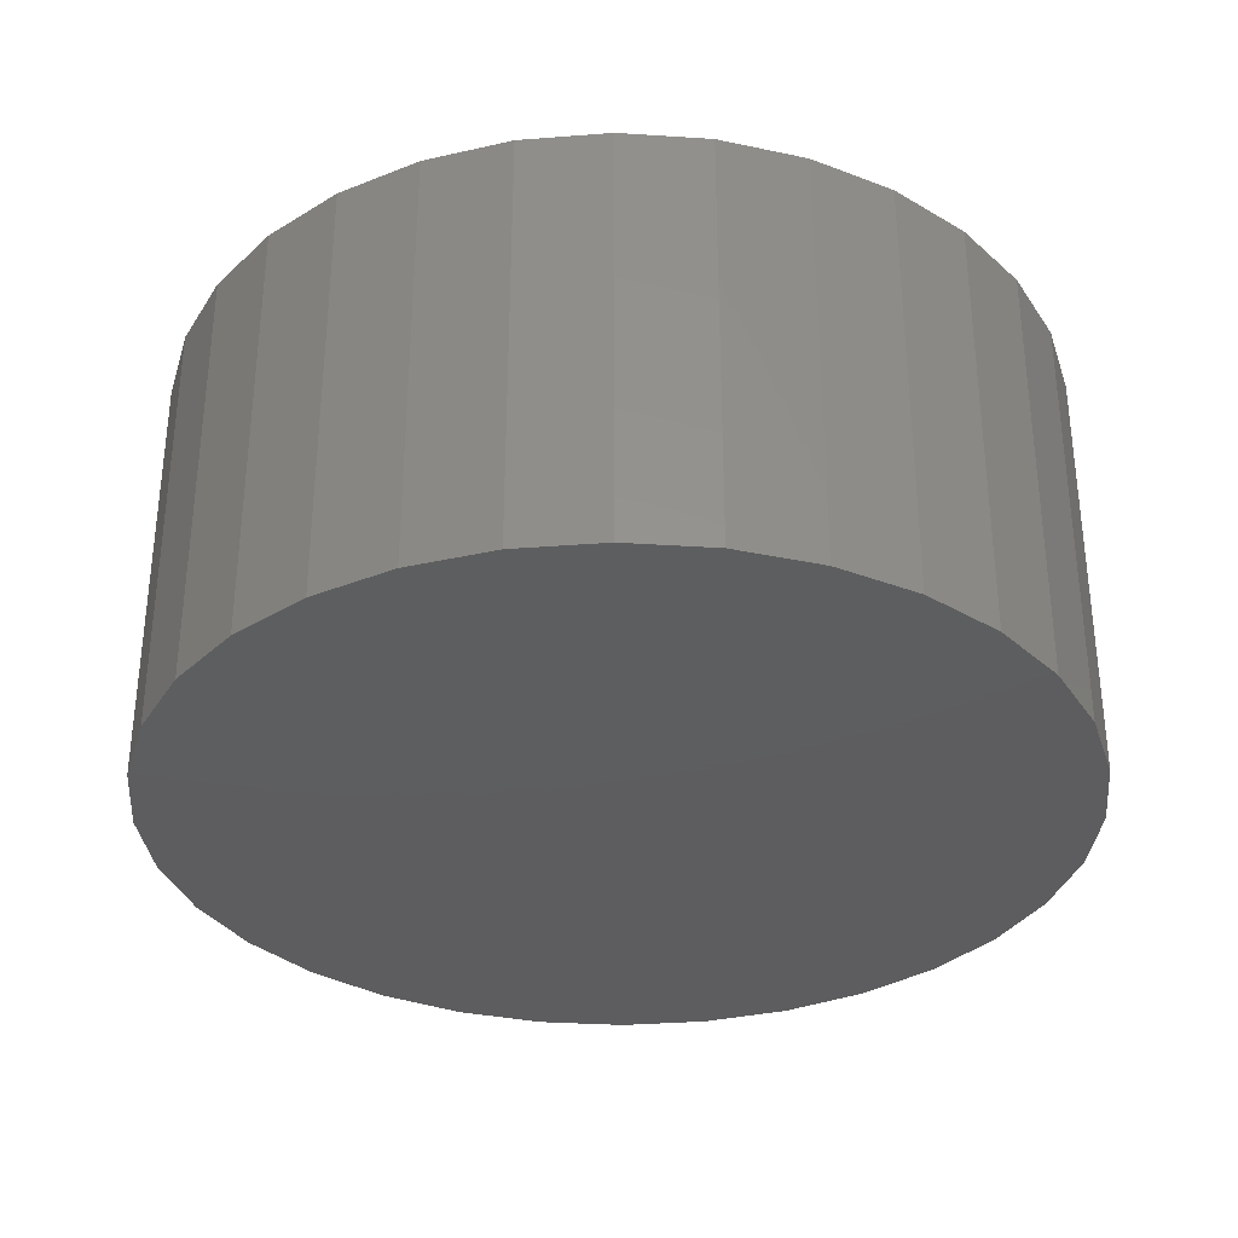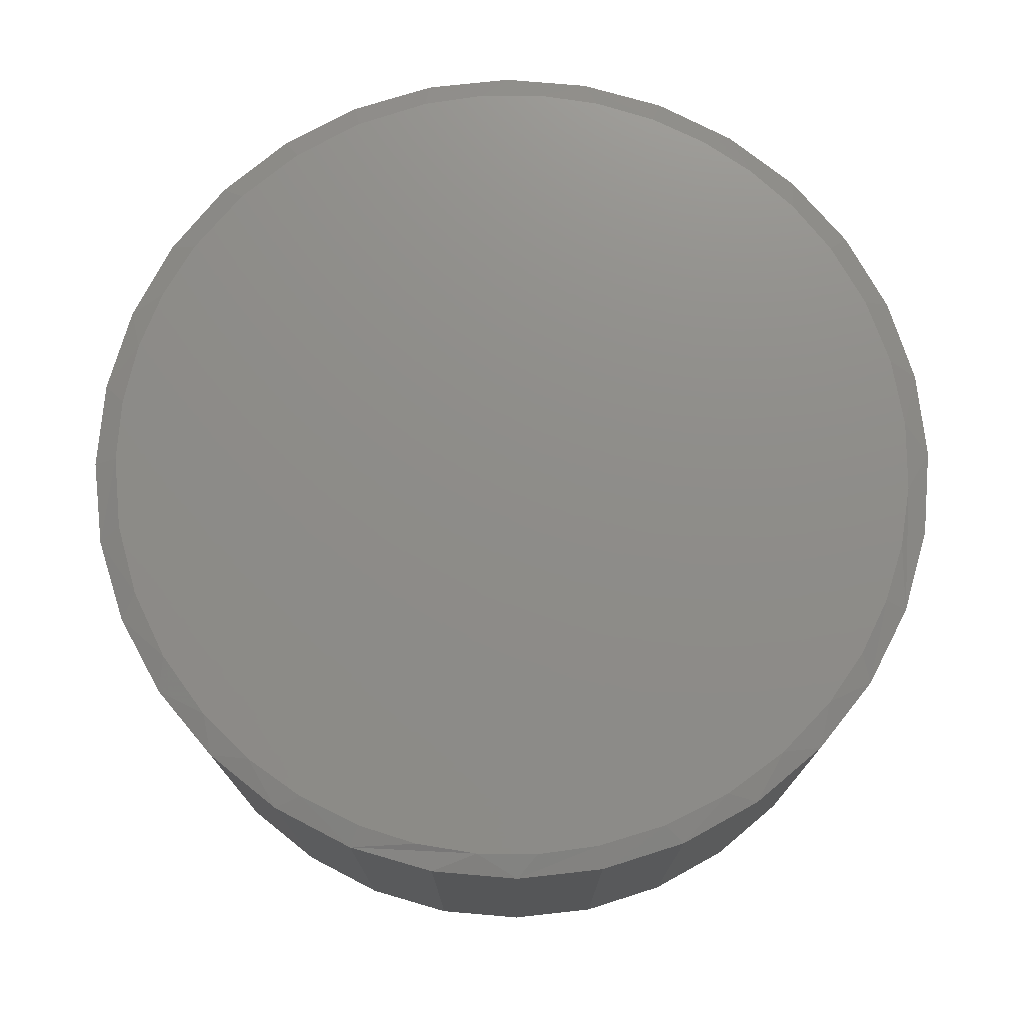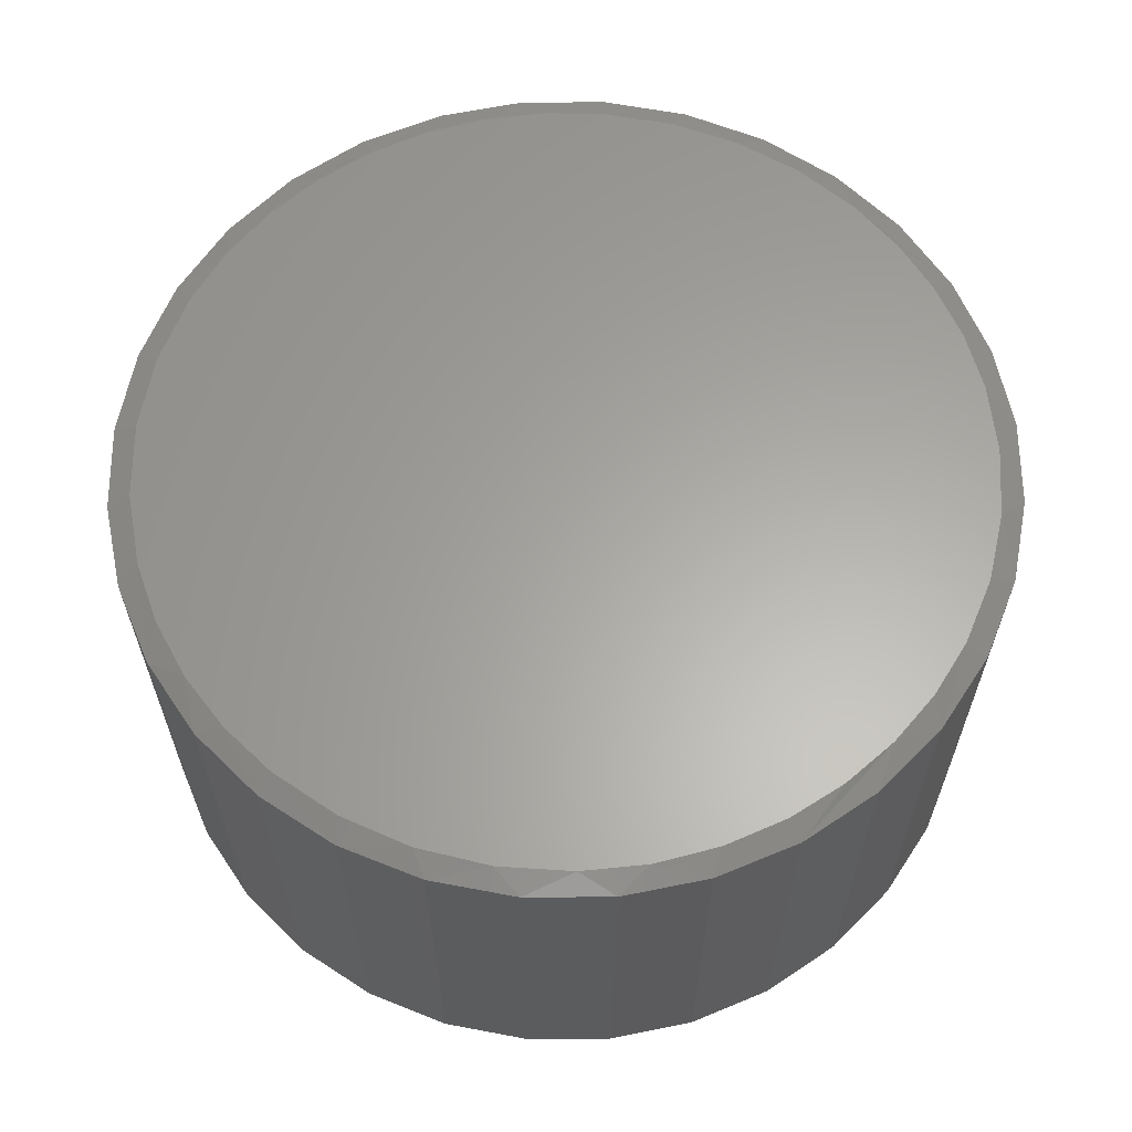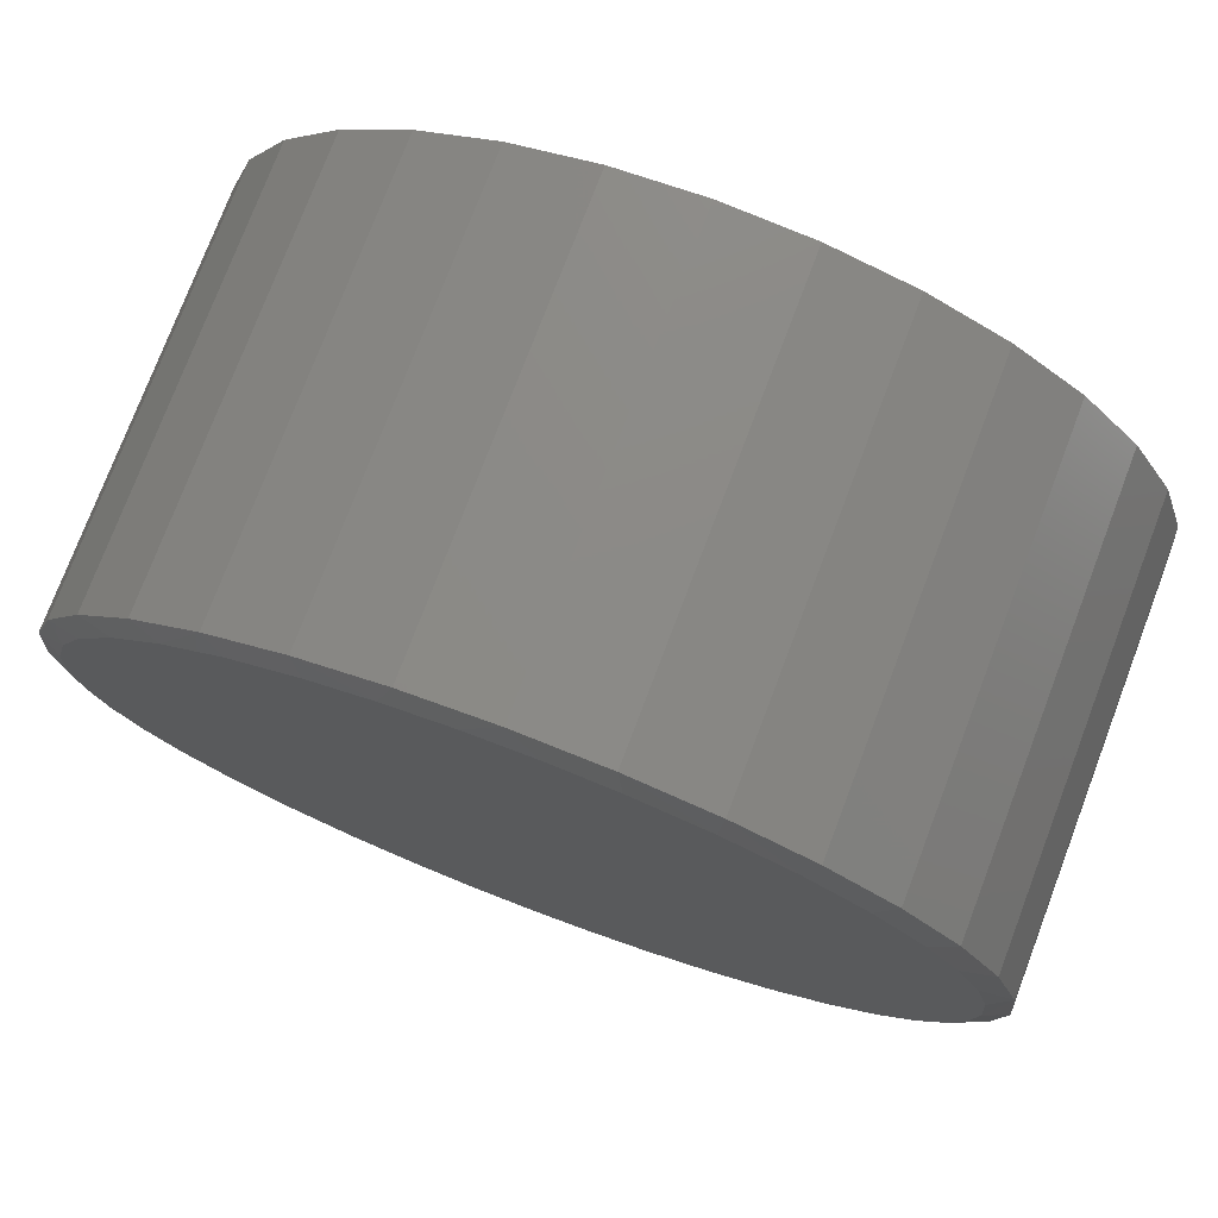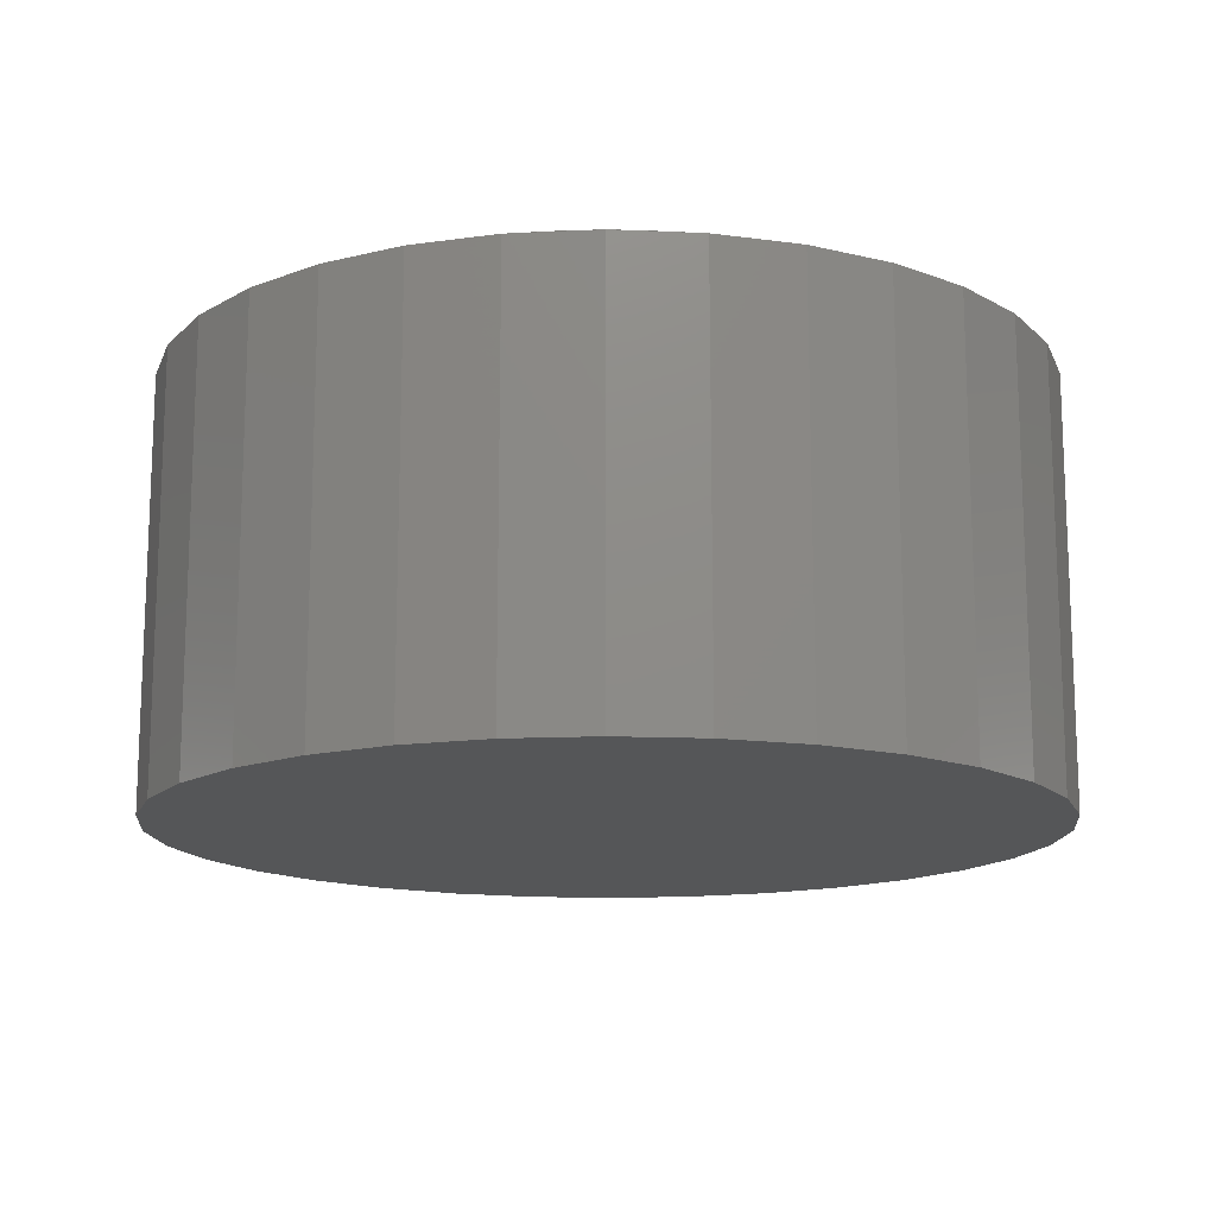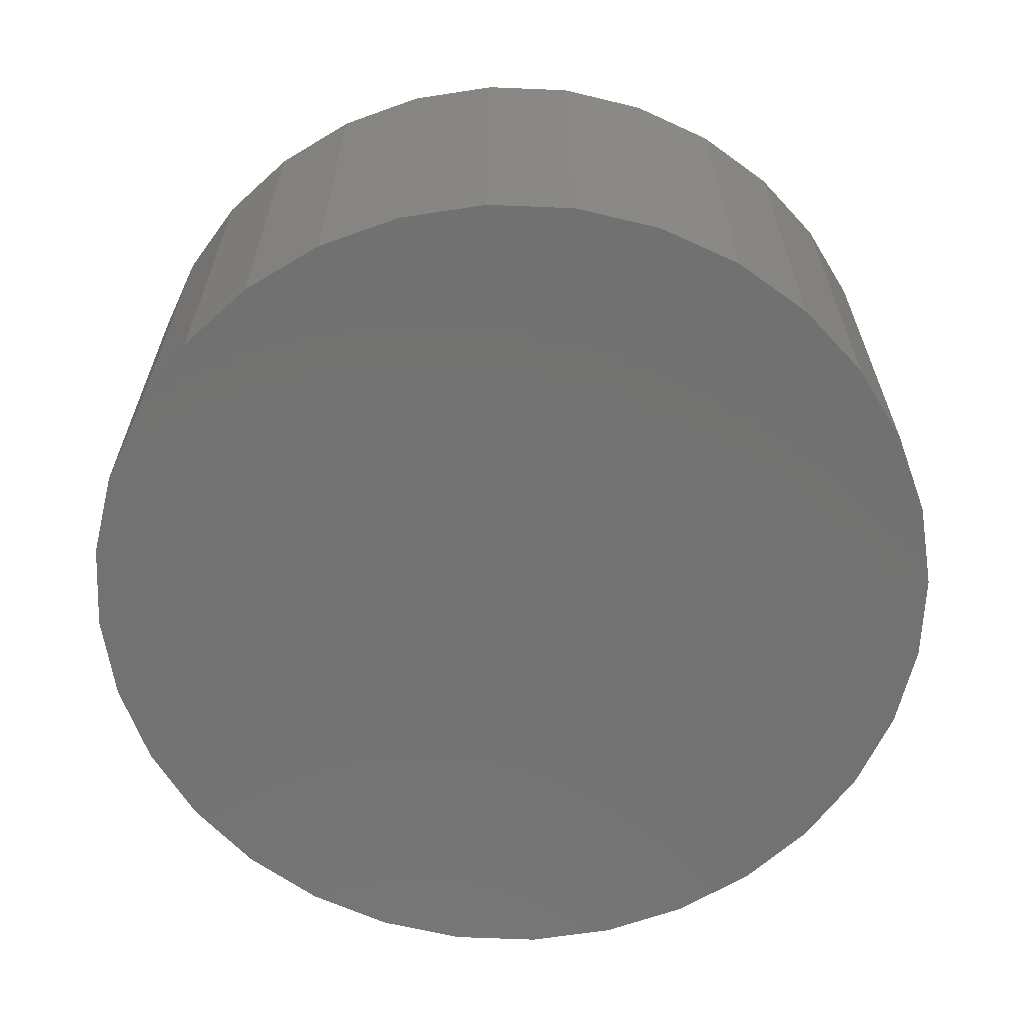
<metadata>
{"format":"stl","ext":"stl","renderer":"f3d","projection":"perspective","resolution":1024,"background":"white","views":[{"elev":-33.2,"azim":113.0,"up":"+Z"},{"elev":74.5,"azim":-68.2,"up":"+Z"},{"elev":62.4,"azim":-118.5,"up":"+Z"},{"elev":76.1,"azim":20.8,"up":"+Y"},{"elev":-14.5,"azim":22.8,"up":"+Z"},{"elev":-63.9,"azim":-19.3,"up":"+Z"}]}
</metadata>
<code>
# stl→obj: 103 verts, 202 faces
v 0.1687 0.7006 0.75
v 0.06005 0.7169 0.75
v -0.04978 0.7165 0.75
v -0.1583 0.6994 0.75
v 0.2937 0.6596 0.75
v -0.2629 0.6659 0.75
v 0.4092 0.5964 0.75
v -0.3763 0.6075 0.75
v 0.5112 0.5132 0.75
v -0.4777 0.53 0.75
v 0.5964 0.4128 0.75
v -0.5637 0.4358 0.75
v 0.6524 0.3183 0.75
v -0.6318 0.3279 0.75
v 0.6934 0.2164 0.75
v -0.6754 0.2232 0.75
v 0.7183 0.1095 0.75
v -0.702 0.113 0.75
v 0.7267 -1.665e-16 0.75
v -0.7109 1.699e-07 0.75
v 0.7189 -0.1057 0.75
v -0.7031 -0.1057 0.75
v 0.6956 -0.2091 0.75
v -0.6798 -0.2091 0.75
v 0.6574 -0.308 0.75
v -0.6416 -0.308 0.75
v 0.605 -0.4002 0.75
v -0.5893 -0.4002 0.75
v 0.5284 -0.4958 0.75
v -0.5126 -0.4958 0.75
v 0.4365 -0.5771 0.75
v -0.4207 -0.5771 0.75
v 0.3322 -0.6415 0.75
v -0.3164 -0.6415 0.75
v 0.2185 -0.6873 0.75
v -0.2027 -0.6873 0.75
v 0.1144 -0.7109 0.75
v -0.09856 -0.7109 0.75
v 0.007895 -0.7188 0.75
v 0.7658 0 0
v 0.7658 -1.856e-16 0.7344
v 0.7512 -0.1479 0
v 0.7512 -0.1479 0.7344
v 0.7081 -0.29 0
v 0.7081 -0.29 0.7344
v 0.6381 -0.4211 0
v 0.6381 -0.4211 0.7344
v 0.5438 -0.5359 0
v 0.5438 -0.5359 0.7344
v 0.429 -0.6302 0
v 0.429 -0.6302 0.7344
v 0.2979 -0.7002 0
v 0.2979 -0.7002 0.7344
v 0.1558 -0.7433 0
v 0.1558 -0.7433 0.7344
v 0.007895 -0.7579 0
v 0.007895 -0.7579 0.7344
v -0.14 -0.7433 0
v -0.14 -0.7433 0.7344
v -0.2821 -0.7002 0
v -0.2821 -0.7002 0.7344
v -0.4132 -0.6302 0
v -0.4132 -0.6302 0.7344
v -0.528 -0.5359 0
v -0.528 -0.5359 0.7344
v -0.6223 -0.4211 0
v -0.6223 -0.4211 0.7344
v -0.6923 -0.29 0
v -0.6923 -0.29 0.7344
v -0.7354 -0.1479 0
v -0.7354 -0.1479 0.7344
v -0.75 9.281e-17 0
v -0.75 9.281e-17 0.7344
v -0.7354 0.1479 0
v -0.7354 0.1479 0.7344
v -0.6923 0.29 0
v -0.6923 0.29 0.7344
v -0.6223 0.4211 0
v -0.6223 0.4211 0.7344
v -0.528 0.5359 0
v -0.528 0.5359 0.7344
v -0.4132 0.6302 0
v -0.4132 0.6302 0.7344
v -0.2821 0.7002 0
v -0.2821 0.7002 0.7344
v -0.14 0.7433 0
v -0.14 0.7433 0.7344
v 0.007895 0.7579 0
v 0.007895 0.7579 0.7344
v 0.1558 0.7433 0
v 0.1558 0.7433 0.7344
v 0.2979 0.7002 0
v 0.2979 0.7002 0.7344
v 0.429 0.6302 0
v 0.429 0.6302 0.7344
v 0.5438 0.5359 0
v 0.5438 0.5359 0.7344
v 0.6381 0.4211 0
v 0.6381 0.4211 0.7344
v 0.7081 0.29 0
v 0.7081 0.29 0.7344
v 0.7512 0.1479 0
v 0.7512 0.1479 0.7344
f 1 2 3
f 3 4 1
f 1 4 5
f 5 4 6
f 5 6 7
f 7 6 8
f 7 8 9
f 9 8 10
f 9 10 11
f 11 10 12
f 11 12 13
f 13 12 14
f 13 14 15
f 15 14 16
f 15 16 17
f 17 16 18
f 17 18 19
f 19 18 20
f 19 20 21
f 21 20 22
f 21 22 23
f 23 22 24
f 23 24 25
f 25 24 26
f 25 26 27
f 27 26 28
f 27 28 29
f 29 28 30
f 29 30 31
f 31 30 32
f 31 32 33
f 33 32 34
f 33 34 35
f 35 34 36
f 35 36 37
f 37 36 38
f 37 38 39
f 40 41 42
f 42 41 43
f 42 43 44
f 44 43 45
f 44 45 46
f 46 45 47
f 46 47 48
f 48 47 49
f 48 49 50
f 50 49 51
f 50 51 52
f 52 51 53
f 52 53 54
f 54 53 55
f 54 55 56
f 56 55 57
f 56 57 58
f 58 57 59
f 58 59 60
f 60 59 61
f 60 61 62
f 62 61 63
f 62 63 64
f 64 63 65
f 64 65 66
f 66 65 67
f 66 67 68
f 68 67 69
f 68 69 70
f 70 69 71
f 70 71 72
f 72 71 73
f 72 73 74
f 74 73 75
f 74 75 76
f 76 75 77
f 76 77 78
f 78 77 79
f 78 79 80
f 80 79 81
f 80 81 82
f 82 81 83
f 82 83 84
f 84 83 85
f 84 85 86
f 86 85 87
f 86 87 88
f 88 87 89
f 88 89 90
f 90 89 91
f 90 91 92
f 92 91 93
f 92 93 94
f 94 93 95
f 94 95 96
f 96 95 97
f 96 97 98
f 98 97 99
f 98 99 100
f 100 99 101
f 100 101 102
f 102 101 103
f 102 103 40
f 40 103 41
f 101 99 13
f 15 101 13
f 15 103 101
f 89 87 3
f 3 87 4
f 83 81 10
f 79 77 14
f 12 79 14
f 12 81 79
f 10 81 12
f 16 77 75
f 14 77 16
f 16 75 18
f 18 75 73
f 18 73 20
f 15 17 103
f 103 17 19
f 103 19 41
f 13 99 11
f 11 99 97
f 11 97 9
f 9 97 95
f 9 95 7
f 7 95 93
f 7 93 5
f 3 2 89
f 89 2 1
f 89 1 91
f 91 1 5
f 91 5 93
f 10 8 83
f 83 8 6
f 83 6 85
f 85 6 4
f 85 4 87
f 25 47 45
f 25 45 23
f 45 43 23
f 27 47 25
f 33 53 51
f 33 51 31
f 51 49 31
f 35 57 55
f 55 53 35
f 35 53 33
f 34 63 61
f 34 61 36
f 61 59 36
f 36 59 38
f 59 39 38
f 32 65 63
f 32 63 34
f 30 65 32
f 71 69 24
f 57 35 37
f 57 37 39
f 39 59 57
f 73 71 24
f 73 24 22
f 73 22 20
f 41 19 43
f 43 19 21
f 43 21 23
f 47 27 49
f 49 27 29
f 49 29 31
f 65 30 67
f 67 30 28
f 67 28 69
f 69 28 26
f 69 26 24
f 88 90 86
f 56 58 54
f 54 58 60
f 54 60 52
f 52 60 62
f 52 62 50
f 50 62 64
f 50 64 48
f 48 64 66
f 48 66 46
f 46 66 68
f 46 68 44
f 44 68 70
f 44 70 42
f 42 70 72
f 42 72 40
f 40 72 74
f 40 74 102
f 102 74 76
f 102 76 100
f 100 76 78
f 100 78 98
f 98 78 80
f 98 80 96
f 96 80 82
f 96 82 94
f 94 82 84
f 94 84 92
f 92 84 86
f 92 86 90

</code>
